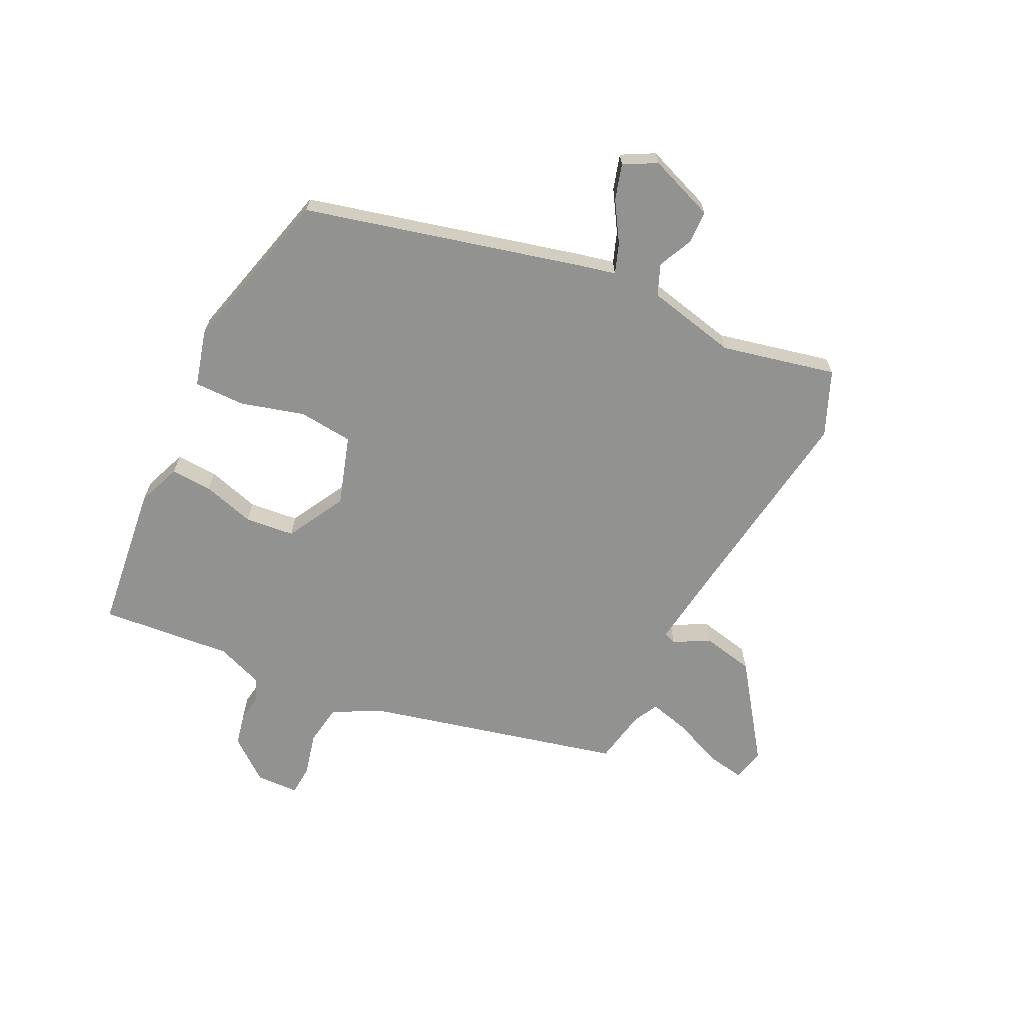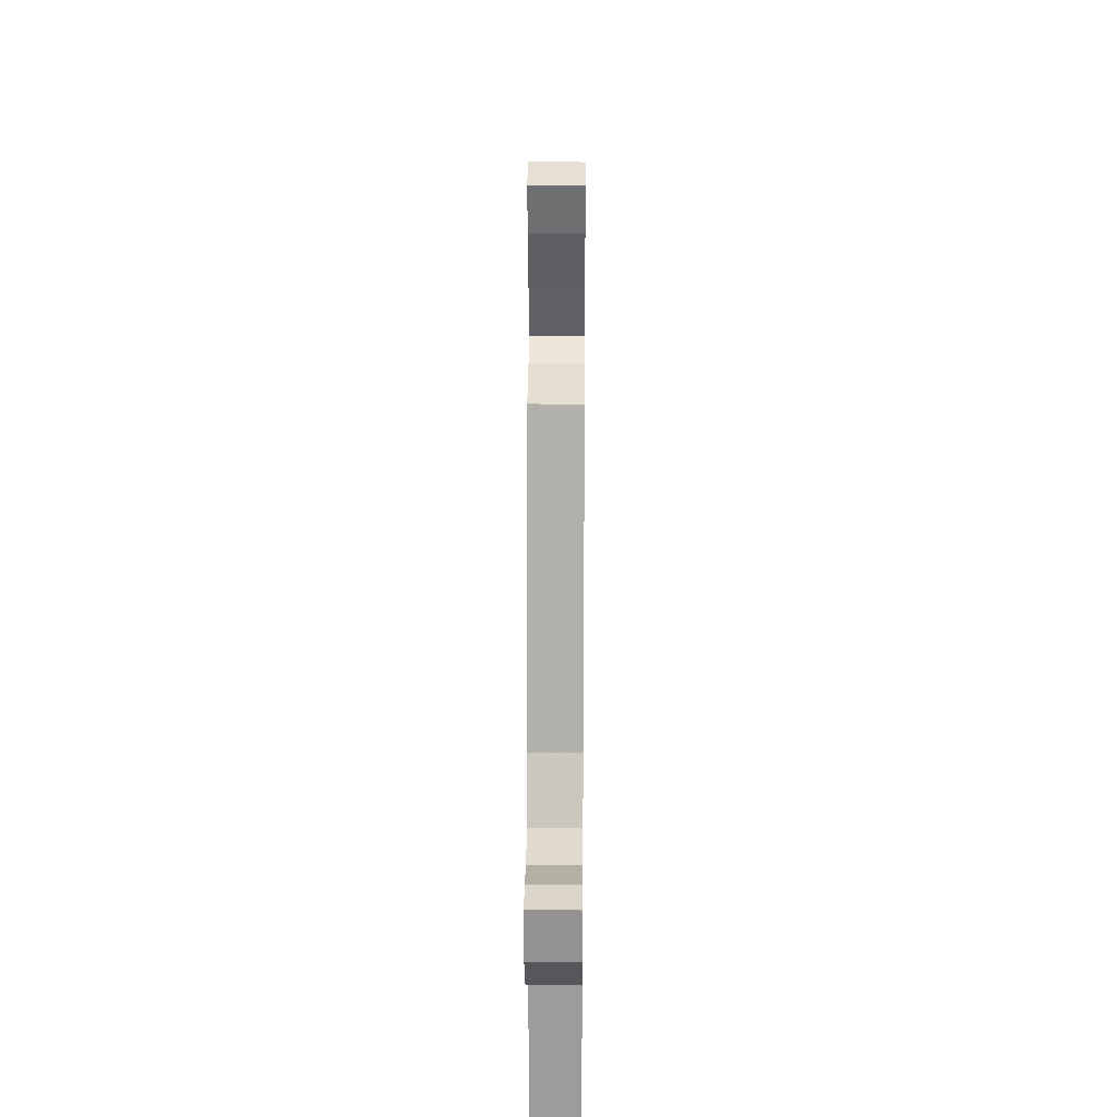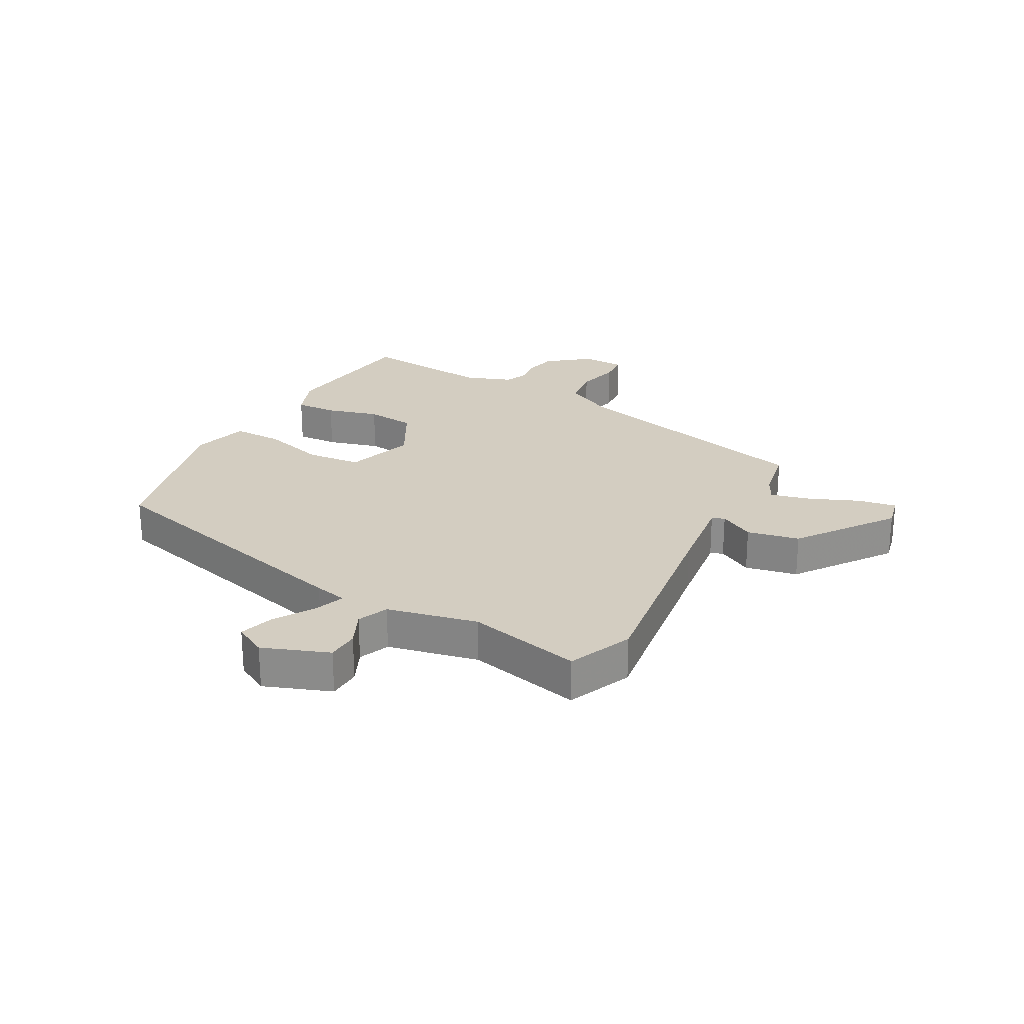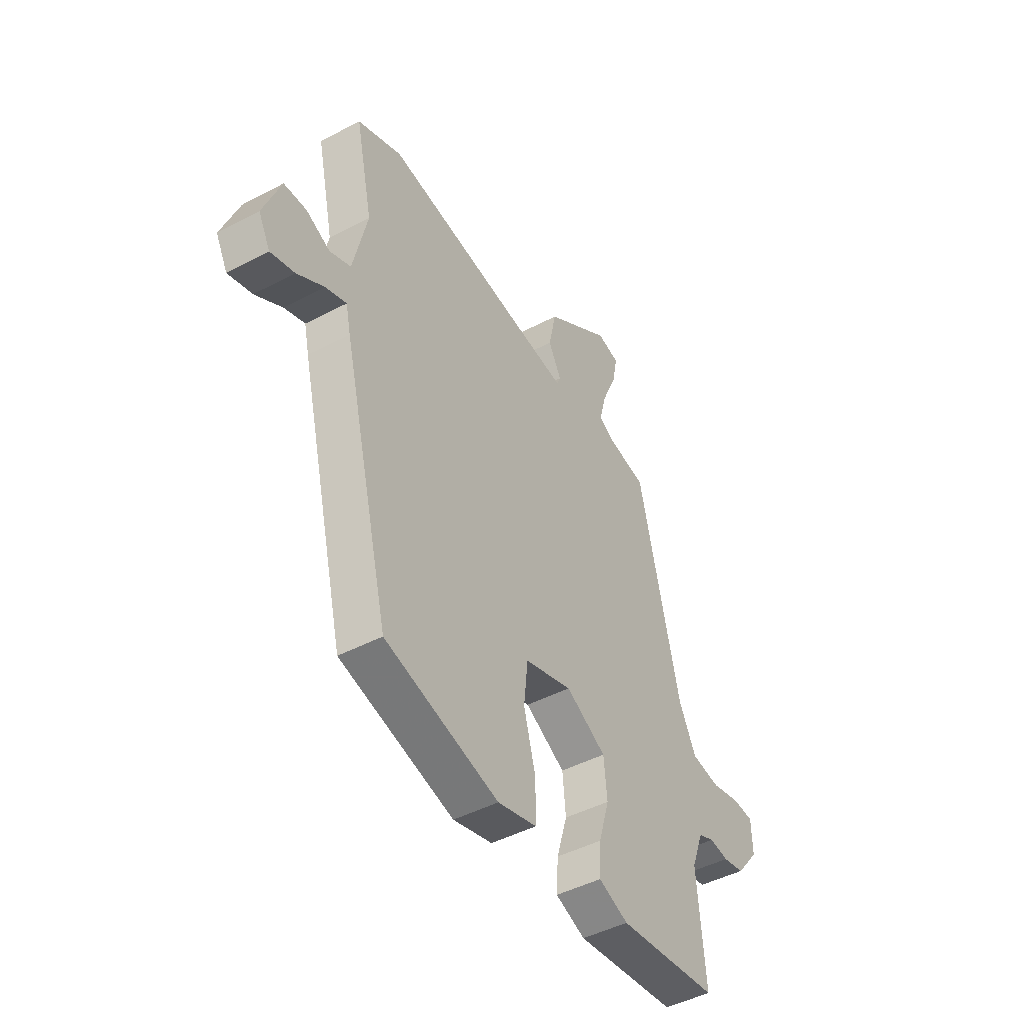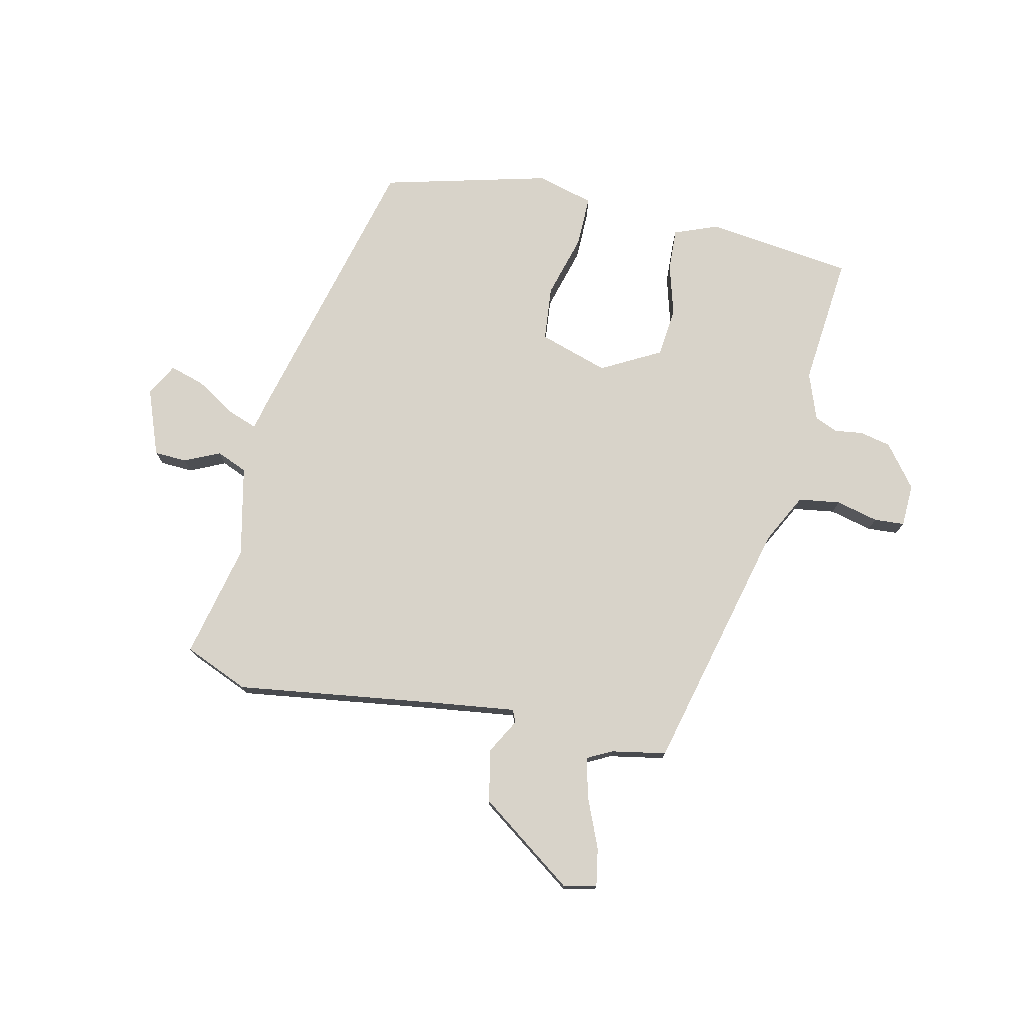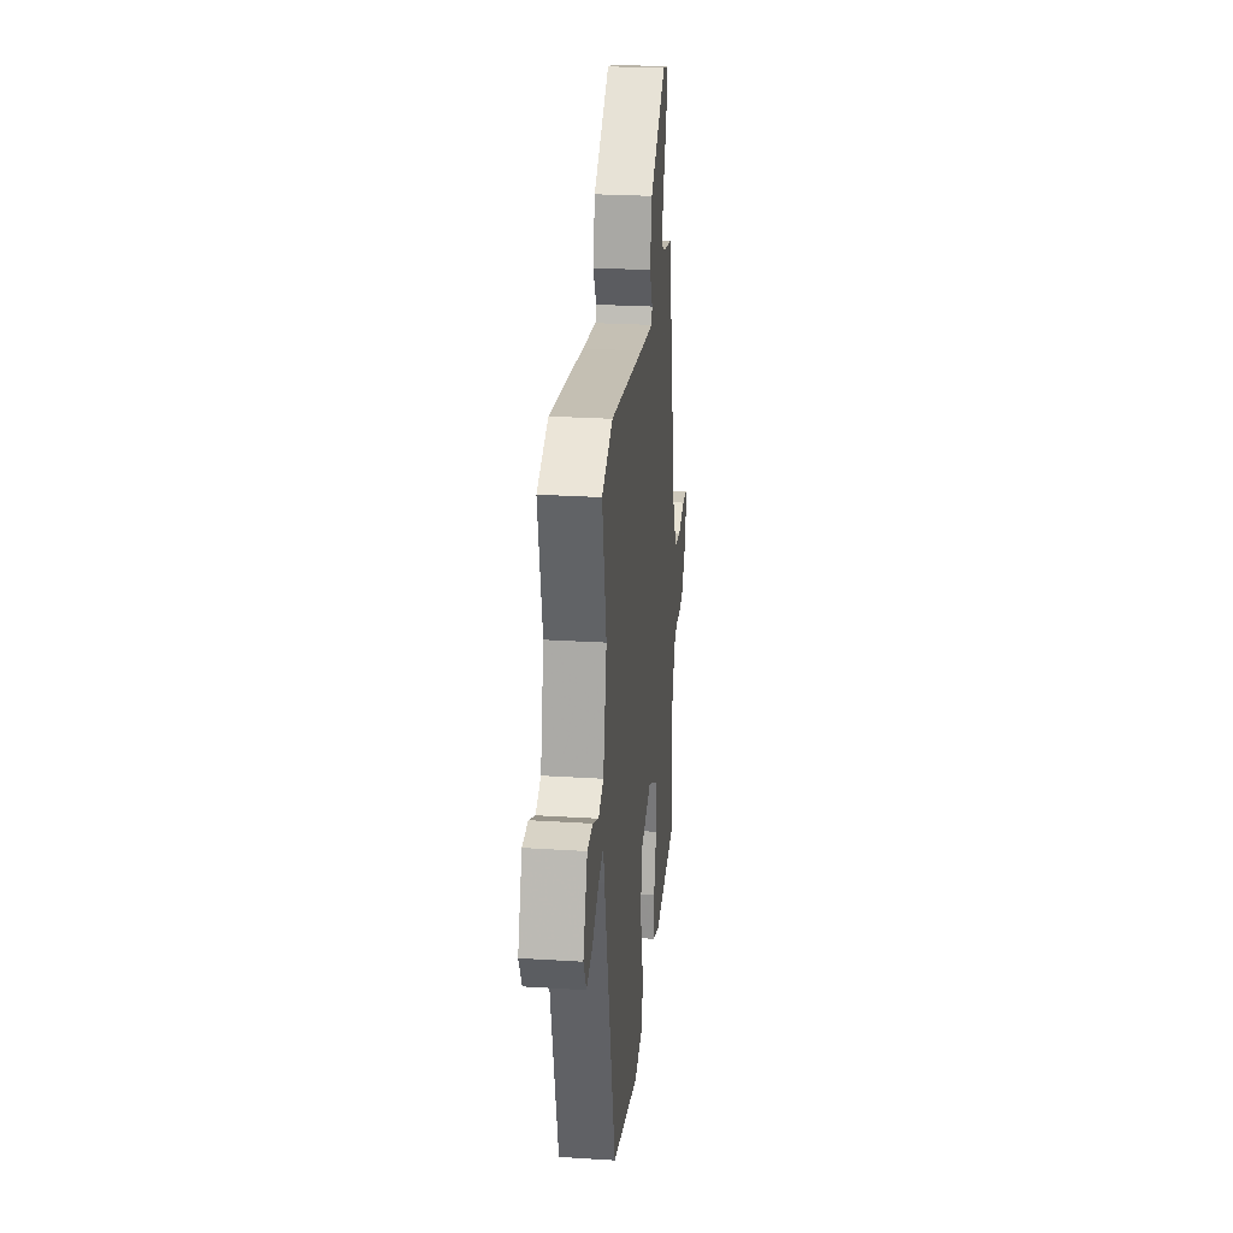
<metadata>
{"format":"obj","ext":"obj","renderer":"f3d","projection":"perspective","resolution":1024,"background":"white","views":[{"elev":-66.3,"azim":-115.6,"up":"+Y"},{"elev":24.8,"azim":90.5,"up":"+Z"},{"elev":24.8,"azim":-60.7,"up":"+Y"},{"elev":-45.7,"azim":-58.7,"up":"+Z"},{"elev":76.0,"azim":13.2,"up":"+Y"},{"elev":26.2,"azim":-84.3,"up":"+Z"}]}
</metadata>
<code>
v 0.365 0.07 0.485
v 0.466 0.07 0.057
v 0.508 0.07 -0.027
v 0.578 0.07 -0.038
v 0.65 0.07 -0.021
v 0.701 0.07 -0.025
v 0.703 0.07 -0.097
v 0.647 0.07 -0.167
v 0.594 0.07 -0.178
v 0.547 0.07 -0.171
v 0.508 0.07 -0.187
v 0.478 0.07 -0.266
v 0.497 0.07 -0.488
v 0.249 0.07 -0.516
v 0.176 0.07 -0.487
v 0.18 0.07 -0.417
v 0.206 0.07 -0.329
v 0.198 0.07 -0.246
v 0.099 0.07 -0.191
v -0.018 0.07 -0.227
v -0.028 0.07 -0.319
v 0.001 0.07 -0.426
v 0.001 0.07 -0.512
v -0.095 0.07 -0.537
v -0.375 0.07 -0.462
v -0.491 0.07 0.012
v -0.503 0.07 0.067
v -0.554 0.07 0.049
v -0.621 0.07 0.008
v -0.68 0.07 -0.009
v -0.709 0.07 0.046
v -0.666 0.07 0.157
v -0.611 0.07 0.159
v -0.552 0.07 0.131
v -0.5 0.07 0.152
v -0.465 0.07 0.304
v -0.507 0.07 0.497
v -0.398 0.07 0.542
v -0.058 0.07 0.491
v 0.084 0.07 0.471
v 0.093 0.07 0.492
v 0.061 0.07 0.551
v 0.08 0.07 0.639
v 0.242 0.07 0.753
v 0.297 0.07 0.74
v 0.285 0.07 0.676
v 0.249 0.07 0.593
v 0.231 0.07 0.525
v 0.273 0.07 0.503
v 0.365 0 0.485
v 0.466 0 0.057
v 0.508 0 -0.027
v 0.578 0 -0.038
v 0.65 0 -0.021
v 0.701 0 -0.025
v 0.703 0 -0.097
v 0.647 0 -0.167
v 0.594 0 -0.178
v 0.547 0 -0.171
v 0.508 0 -0.187
v 0.478 0 -0.266
v 0.497 0 -0.488
v 0.249 0 -0.516
v 0.176 0 -0.487
v 0.18 0 -0.417
v 0.206 0 -0.329
v 0.198 0 -0.246
v 0.099 0 -0.191
v -0.018 0 -0.227
v -0.028 0 -0.319
v 0.001 0 -0.426
v 0.001 0 -0.512
v -0.095 0 -0.537
v -0.375 0 -0.462
v -0.491 0 0.012
v -0.503 0 0.067
v -0.554 0 0.049
v -0.621 0 0.008
v -0.68 0 -0.009
v -0.709 0 0.046
v -0.666 0 0.157
v -0.611 0 0.159
v -0.552 0 0.131
v -0.5 0 0.152
v -0.465 0 0.304
v -0.507 0 0.497
v -0.398 0 0.542
v -0.058 0 0.491
v 0.084 0 0.471
v 0.093 0 0.492
v 0.061 0 0.551
v 0.08 0 0.639
v 0.242 0 0.753
v 0.297 0 0.74
v 0.285 0 0.676
v 0.249 0 0.593
v 0.231 0 0.525
v 0.273 0 0.503
f 44 45 46 47
f 44 47 48
f 41 42 43 44
f 40 41 44 48
f 36 37 38 39
f 35 36 39 40
f 31 32 33 34
f 31 34 35
f 28 29 30 31
f 27 28 31 35
f 21 22 23 24
f 20 21 24 25
f 14 15 16 17
f 12 13 14 17
f 11 12 17 18
f 10 11 18 19
f 8 9 10
f 7 8 10
f 4 5 6 7
f 3 4 7 10
f 2 3 10 19
f 49 1 2 19
f 20 25 26 27
f 35 40 48 49
f 27 35 49
f 19 20 27 49
f 96 95 94 93
f 97 96 93
f 93 92 91 90
f 97 93 90 89
f 88 87 86 85
f 89 88 85 84
f 83 82 81 80
f 84 83 80
f 80 79 78 77
f 84 80 77 76
f 73 72 71 70
f 74 73 70 69
f 66 65 64 63
f 66 63 62 61
f 67 66 61 60
f 68 67 60 59
f 59 58 57
f 59 57 56
f 56 55 54 53
f 59 56 53 52
f 68 59 52 51
f 68 51 50 98
f 76 75 74 69
f 98 97 89 84
f 98 84 76
f 98 76 69 68
f 1 50 51 2
f 2 51 52 3
f 3 52 53 4
f 4 53 54 5
f 5 54 55 6
f 6 55 56 7
f 7 56 57 8
f 8 57 58 9
f 9 58 59 10
f 10 59 60 11
f 11 60 61 12
f 12 61 62 13
f 13 62 63 14
f 14 63 64 15
f 15 64 65 16
f 16 65 66 17
f 17 66 67 18
f 18 67 68 19
f 19 68 69 20
f 20 69 70 21
f 21 70 71 22
f 22 71 72 23
f 23 72 73 24
f 24 73 74 25
f 25 74 75 26
f 26 75 76 27
f 27 76 77 28
f 28 77 78 29
f 29 78 79 30
f 30 79 80 31
f 31 80 81 32
f 32 81 82 33
f 33 82 83 34
f 34 83 84 35
f 35 84 85 36
f 36 85 86 37
f 37 86 87 38
f 38 87 88 39
f 39 88 89 40
f 40 89 90 41
f 41 90 91 42
f 42 91 92 43
f 43 92 93 44
f 44 93 94 45
f 45 94 95 46
f 46 95 96 47
f 47 96 97 48
f 48 97 98 49
f 49 98 50 1

</code>
